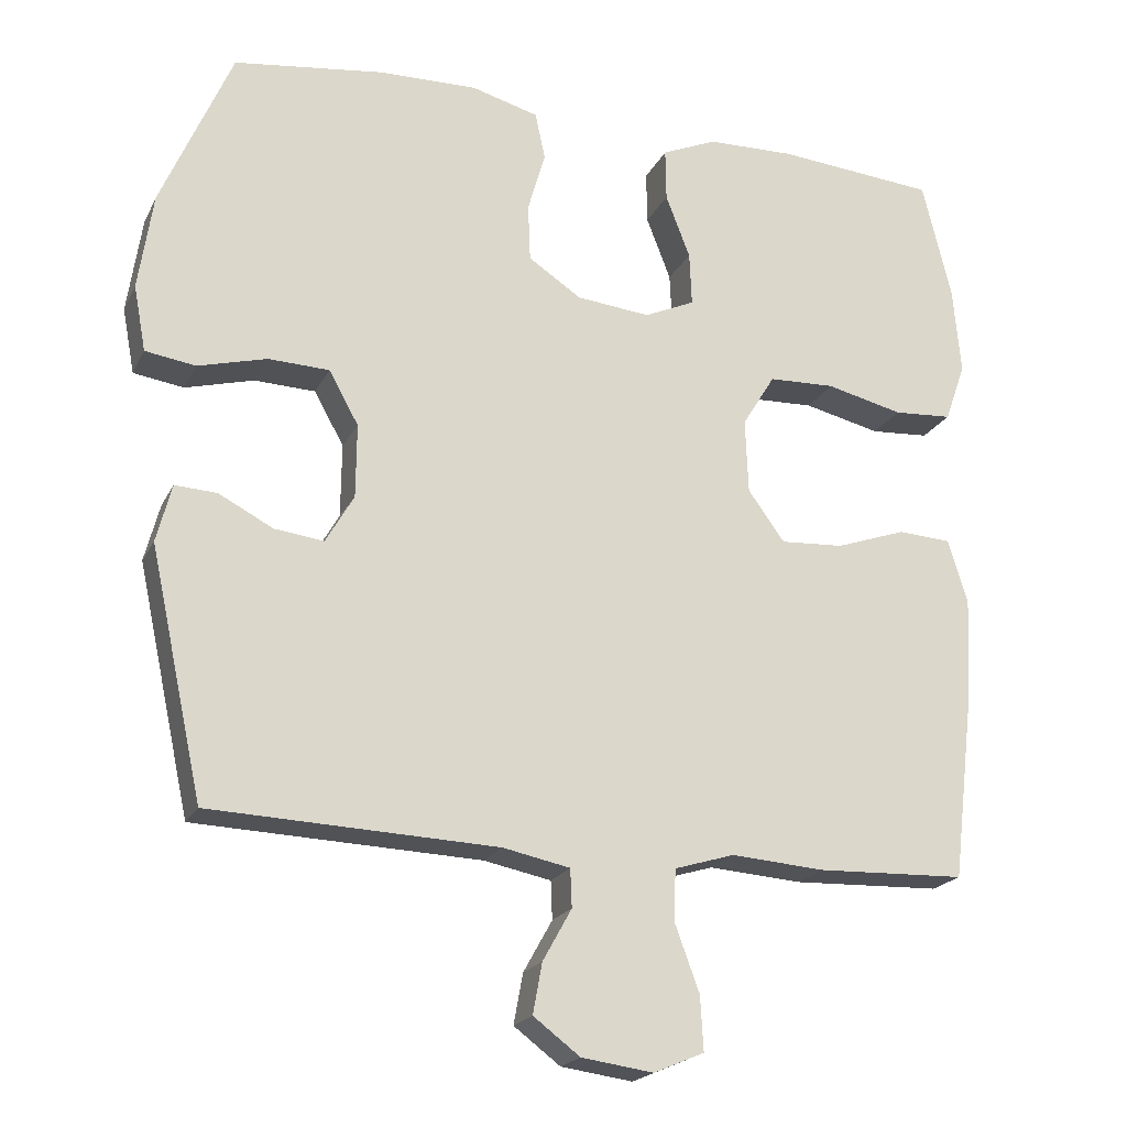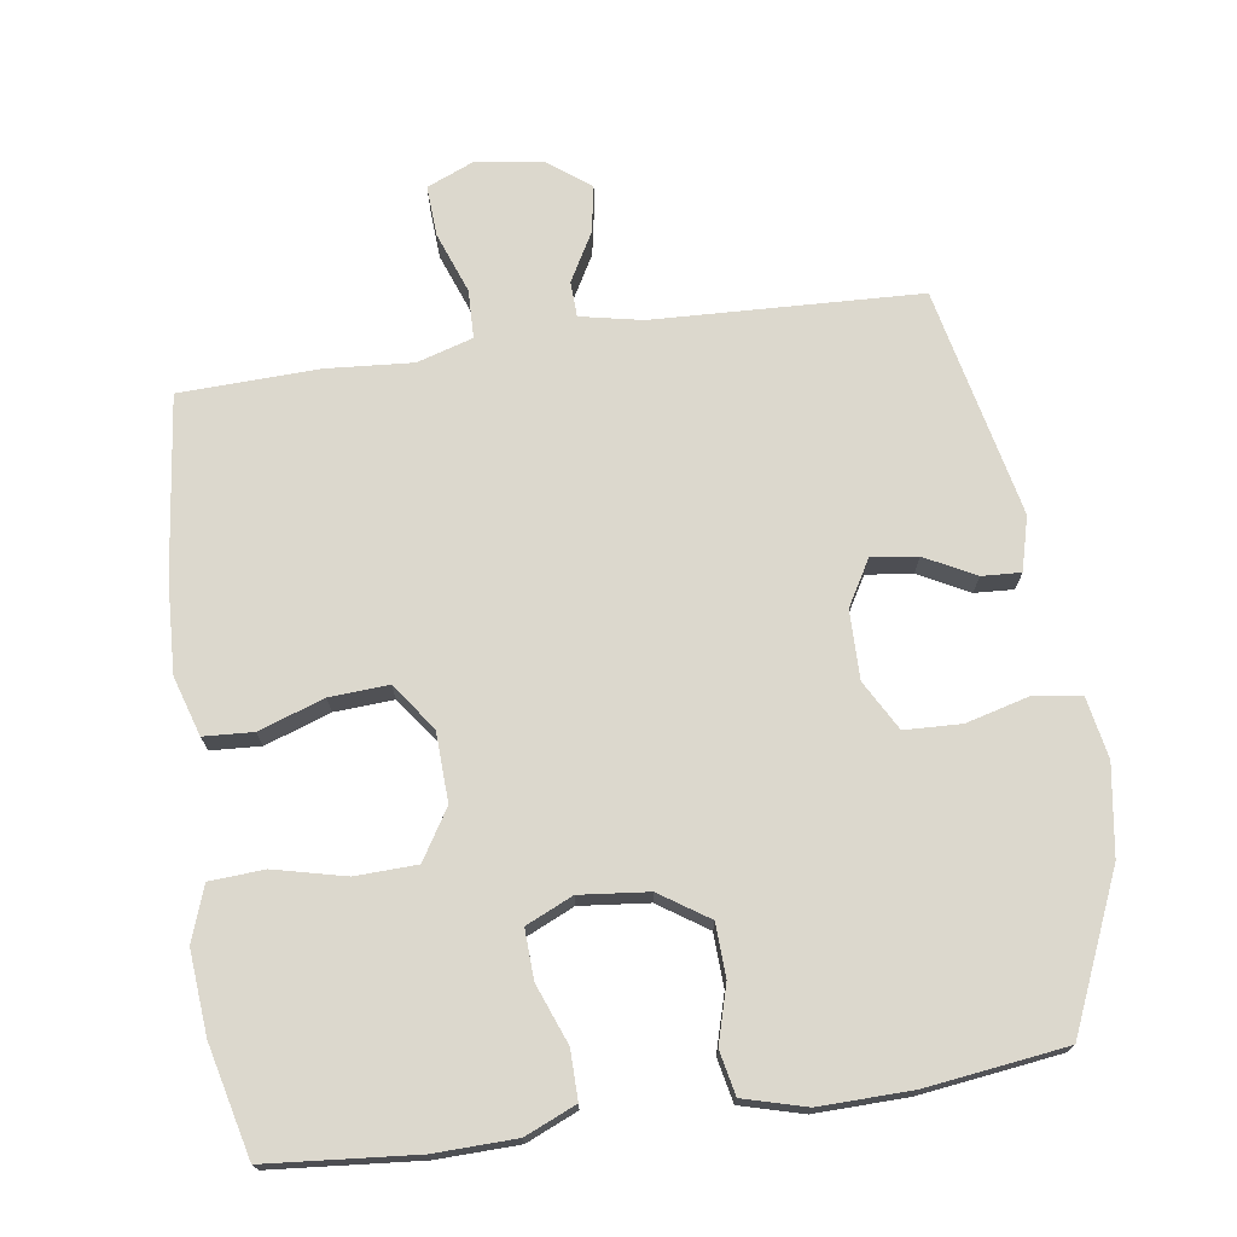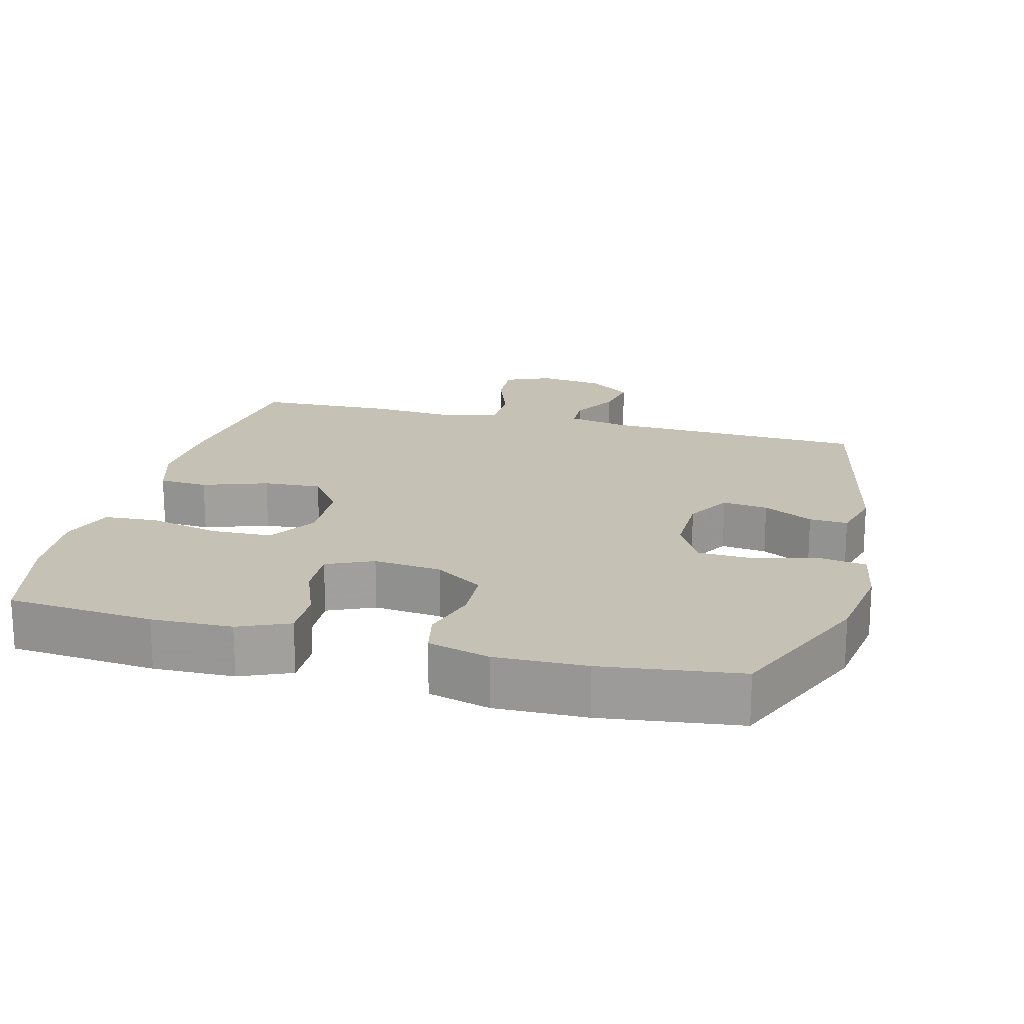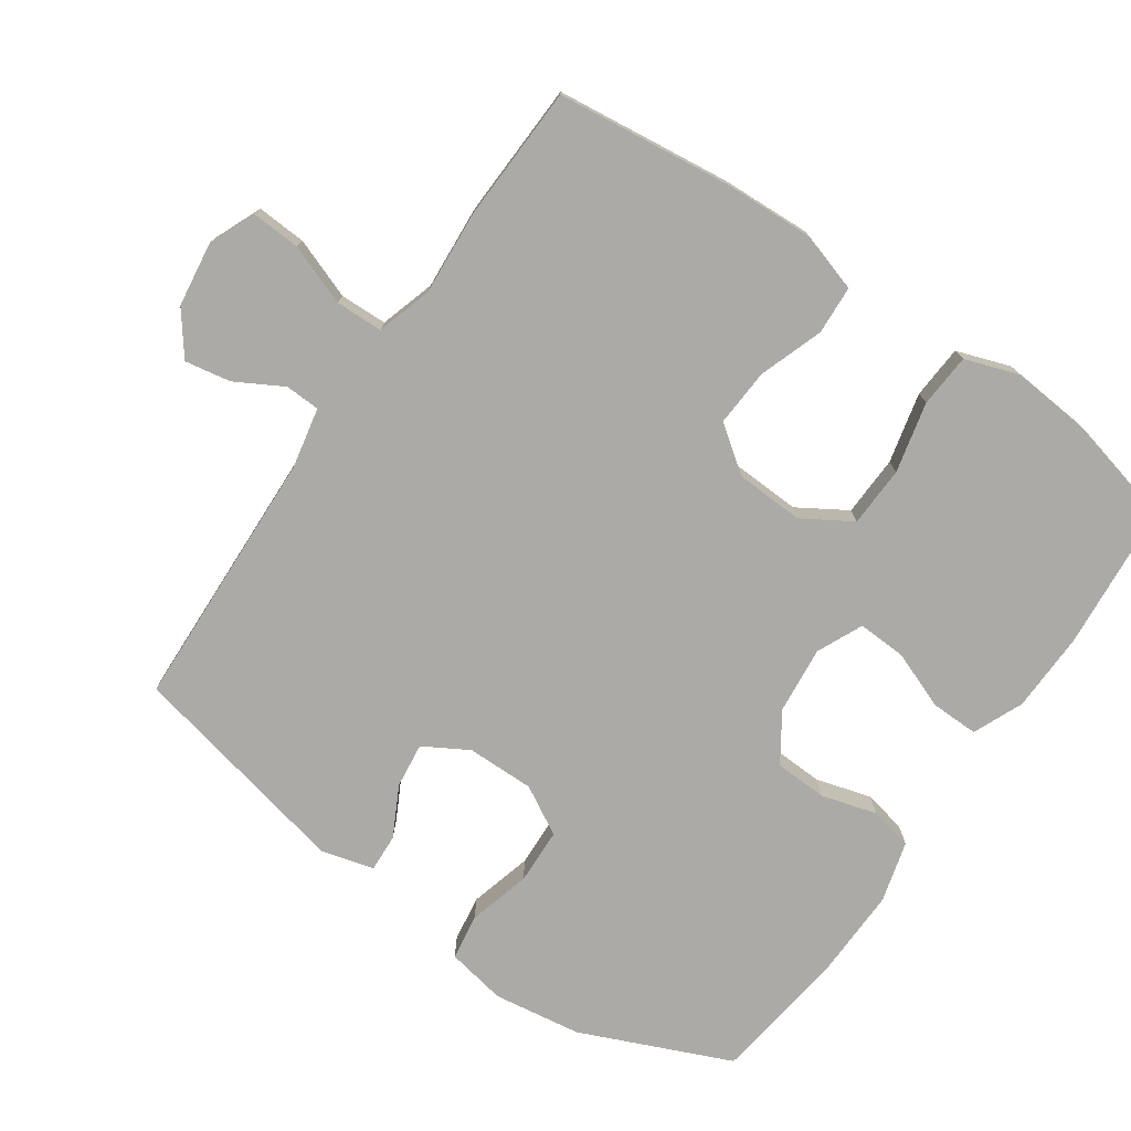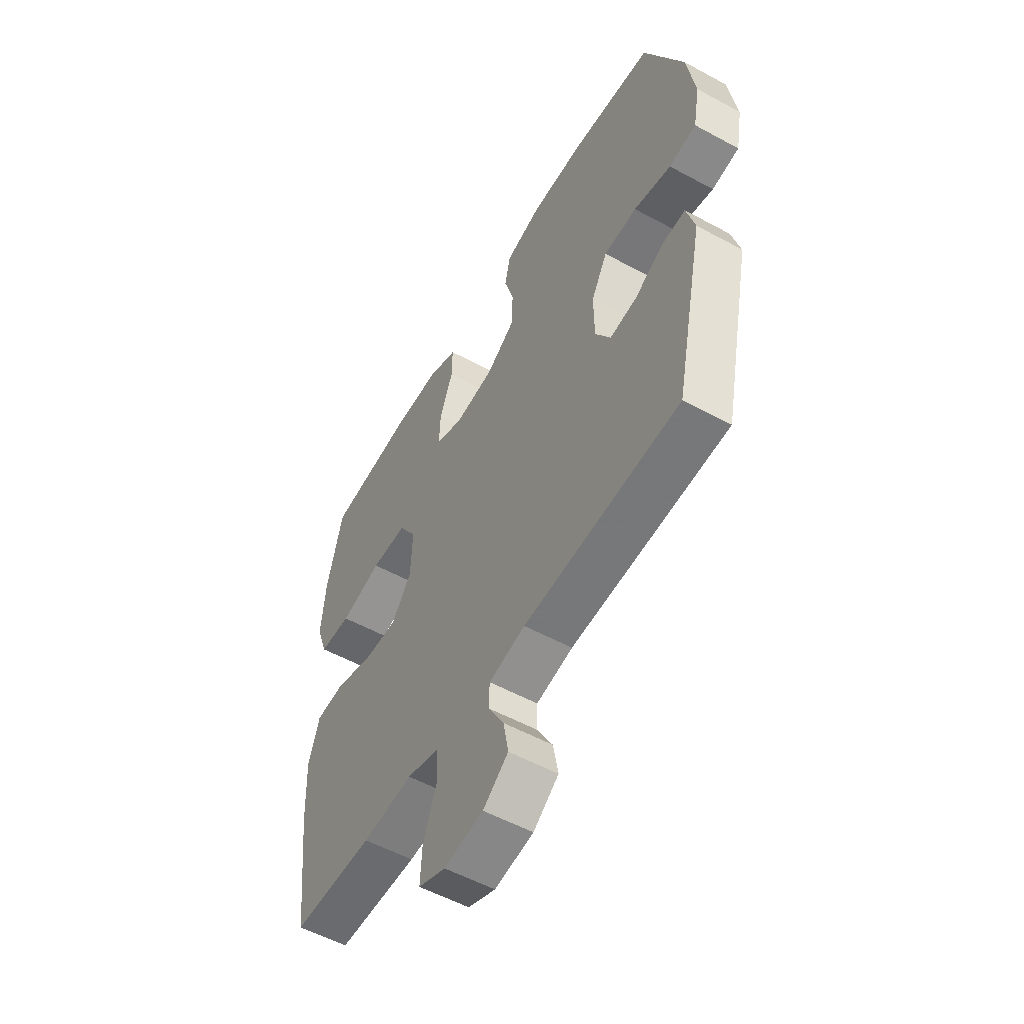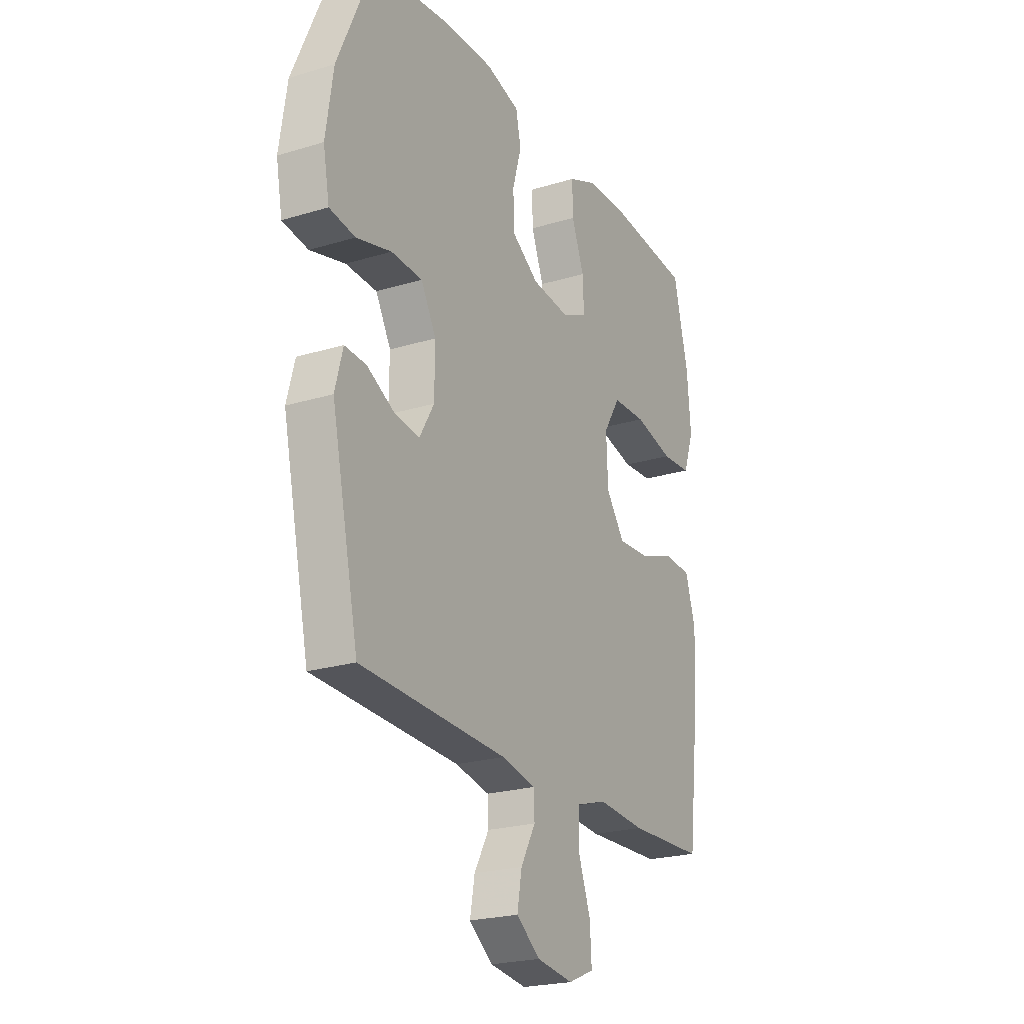
<metadata>
{"format":"obj","ext":"obj","renderer":"f3d","projection":"perspective","resolution":1024,"background":"white","views":[{"elev":-20.3,"azim":159.8,"up":"+Z"},{"elev":72.6,"azim":-8.2,"up":"+Y"},{"elev":18.8,"azim":14.6,"up":"+Y"},{"elev":-75.9,"azim":-124.7,"up":"+Y"},{"elev":-55.2,"azim":60.2,"up":"+Z"},{"elev":-22.9,"azim":117.5,"up":"+Z"}]}
</metadata>
<code>
v 0.5 0.07 0.5
v 0.593 0.07 0.285
v 0.612 0.07 0.158
v 0.596 0.07 0.072
v 0.53 0.07 0.062
v 0.44 0.07 0.086
v 0.36 0.07 0.083
v 0.321 0.07 0.013
v 0.322 0.07 -0.084
v 0.359 0.07 -0.148
v 0.424 0.07 -0.14
v 0.495 0.07 -0.103
v 0.55 0.07 -0.1
v 0.57 0.07 -0.176
v 0.5 0.07 -0.5
v 0.124 0.07 -0.515
v 0.036 0.07 -0.533
v 0.034 0.07 -0.583
v 0.072 0.07 -0.651
v 0.084 0.07 -0.717
v 0.023 0.07 -0.763
v -0.071 0.07 -0.776
v -0.137 0.07 -0.748
v -0.133 0.07 -0.677
v -0.101 0.07 -0.59
v -0.103 0.07 -0.522
v -0.182 0.07 -0.498
v -0.304 0.07 -0.507
v -0.5 0.07 -0.5
v -0.53 0.07 -0.247
v -0.536 0.07 -0.118
v -0.51 0.07 -0.034
v -0.44 0.07 -0.03
v -0.348 0.07 -0.062
v -0.265 0.07 -0.067
v -0.217 0.07 -0.001
v -0.213 0.07 0.097
v -0.256 0.07 0.167
v -0.343 0.07 0.17
v -0.444 0.07 0.146
v -0.521 0.07 0.151
v -0.548 0.07 0.228
v -0.538 0.07 0.344
v -0.5 0.07 0.5
v -0.291 0.07 0.518
v -0.176 0.07 0.515
v -0.104 0.07 0.484
v -0.105 0.07 0.415
v -0.137 0.07 0.332
v -0.14 0.07 0.262
v -0.074 0.07 0.232
v 0.023 0.07 0.242
v 0.092 0.07 0.288
v 0.095 0.07 0.363
v 0.072 0.07 0.443
v 0.085 0.07 0.505
v 0.173 0.07 0.529
v 0.303 0.07 0.526
v 0.5 0 0.5
v 0.593 0 0.285
v 0.612 0 0.158
v 0.596 0 0.072
v 0.53 0 0.062
v 0.44 0 0.086
v 0.36 0 0.083
v 0.321 0 0.013
v 0.322 0 -0.084
v 0.359 0 -0.148
v 0.424 0 -0.14
v 0.495 0 -0.103
v 0.55 0 -0.1
v 0.57 0 -0.176
v 0.5 0 -0.5
v 0.124 0 -0.515
v 0.036 0 -0.533
v 0.034 0 -0.583
v 0.072 0 -0.651
v 0.084 0 -0.717
v 0.023 0 -0.763
v -0.071 0 -0.776
v -0.137 0 -0.748
v -0.133 0 -0.677
v -0.101 0 -0.59
v -0.103 0 -0.522
v -0.182 0 -0.498
v -0.304 0 -0.507
v -0.5 0 -0.5
v -0.53 0 -0.247
v -0.536 0 -0.118
v -0.51 0 -0.034
v -0.44 0 -0.03
v -0.348 0 -0.062
v -0.265 0 -0.067
v -0.217 0 -0.001
v -0.213 0 0.097
v -0.256 0 0.167
v -0.343 0 0.17
v -0.444 0 0.146
v -0.521 0 0.151
v -0.548 0 0.228
v -0.538 0 0.344
v -0.5 0 0.5
v -0.291 0 0.518
v -0.176 0 0.515
v -0.104 0 0.484
v -0.105 0 0.415
v -0.137 0 0.332
v -0.14 0 0.262
v -0.074 0 0.232
v 0.023 0 0.242
v 0.092 0 0.288
v 0.095 0 0.363
v 0.072 0 0.443
v 0.085 0 0.505
v 0.173 0 0.529
v 0.303 0 0.526
f 4 5 6
f 3 4 6
f 2 3 6
f 1 2 6
f 58 1 6
f 57 58 6
f 56 57 6
f 55 56 6
f 54 55 6
f 53 54 6 7
f 52 53 7 8
f 51 52 8 9
f 50 51 9 10
f 47 48 49
f 46 47 49
f 45 46 49
f 44 45 49
f 43 44 49
f 42 43 49
f 41 42 49
f 40 41 49
f 39 40 49
f 38 39 49 50
f 37 38 50 10
f 32 33 34
f 31 32 34
f 30 31 34
f 29 30 34
f 28 29 34
f 27 28 34
f 26 27 34 35
f 23 24 25
f 22 23 25
f 21 22 25
f 20 21 25
f 19 20 25
f 18 19 25
f 17 18 25 26
f 26 35 36
f 17 26 36
f 16 17 36
f 14 15 16
f 13 14 16
f 12 13 16
f 11 12 16
f 16 36 37 10
f 10 11 16
f 64 63 62
f 64 62 61
f 64 61 60
f 64 60 59
f 64 59 116
f 64 116 115
f 64 115 114
f 64 114 113
f 64 113 112
f 65 64 112 111
f 66 65 111 110
f 67 66 110 109
f 68 67 109 108
f 107 106 105
f 107 105 104
f 107 104 103
f 107 103 102
f 107 102 101
f 107 101 100
f 107 100 99
f 107 99 98
f 107 98 97
f 108 107 97 96
f 68 108 96 95
f 92 91 90
f 92 90 89
f 92 89 88
f 92 88 87
f 92 87 86
f 92 86 85
f 93 92 85 84
f 83 82 81
f 83 81 80
f 83 80 79
f 83 79 78
f 83 78 77
f 83 77 76
f 84 83 76 75
f 94 93 84
f 94 84 75
f 94 75 74
f 74 73 72
f 74 72 71
f 74 71 70
f 74 70 69
f 68 95 94 74
f 74 69 68
f 1 59 60 2
f 2 60 61 3
f 3 61 62 4
f 4 62 63 5
f 5 63 64 6
f 6 64 65 7
f 7 65 66 8
f 8 66 67 9
f 9 67 68 10
f 10 68 69 11
f 11 69 70 12
f 12 70 71 13
f 13 71 72 14
f 14 72 73 15
f 15 73 74 16
f 16 74 75 17
f 17 75 76 18
f 18 76 77 19
f 19 77 78 20
f 20 78 79 21
f 21 79 80 22
f 22 80 81 23
f 23 81 82 24
f 24 82 83 25
f 25 83 84 26
f 26 84 85 27
f 27 85 86 28
f 28 86 87 29
f 29 87 88 30
f 30 88 89 31
f 31 89 90 32
f 32 90 91 33
f 33 91 92 34
f 34 92 93 35
f 35 93 94 36
f 36 94 95 37
f 37 95 96 38
f 38 96 97 39
f 39 97 98 40
f 40 98 99 41
f 41 99 100 42
f 42 100 101 43
f 43 101 102 44
f 44 102 103 45
f 45 103 104 46
f 46 104 105 47
f 47 105 106 48
f 48 106 107 49
f 49 107 108 50
f 50 108 109 51
f 51 109 110 52
f 52 110 111 53
f 53 111 112 54
f 54 112 113 55
f 55 113 114 56
f 56 114 115 57
f 57 115 116 58
f 58 116 59 1

</code>
